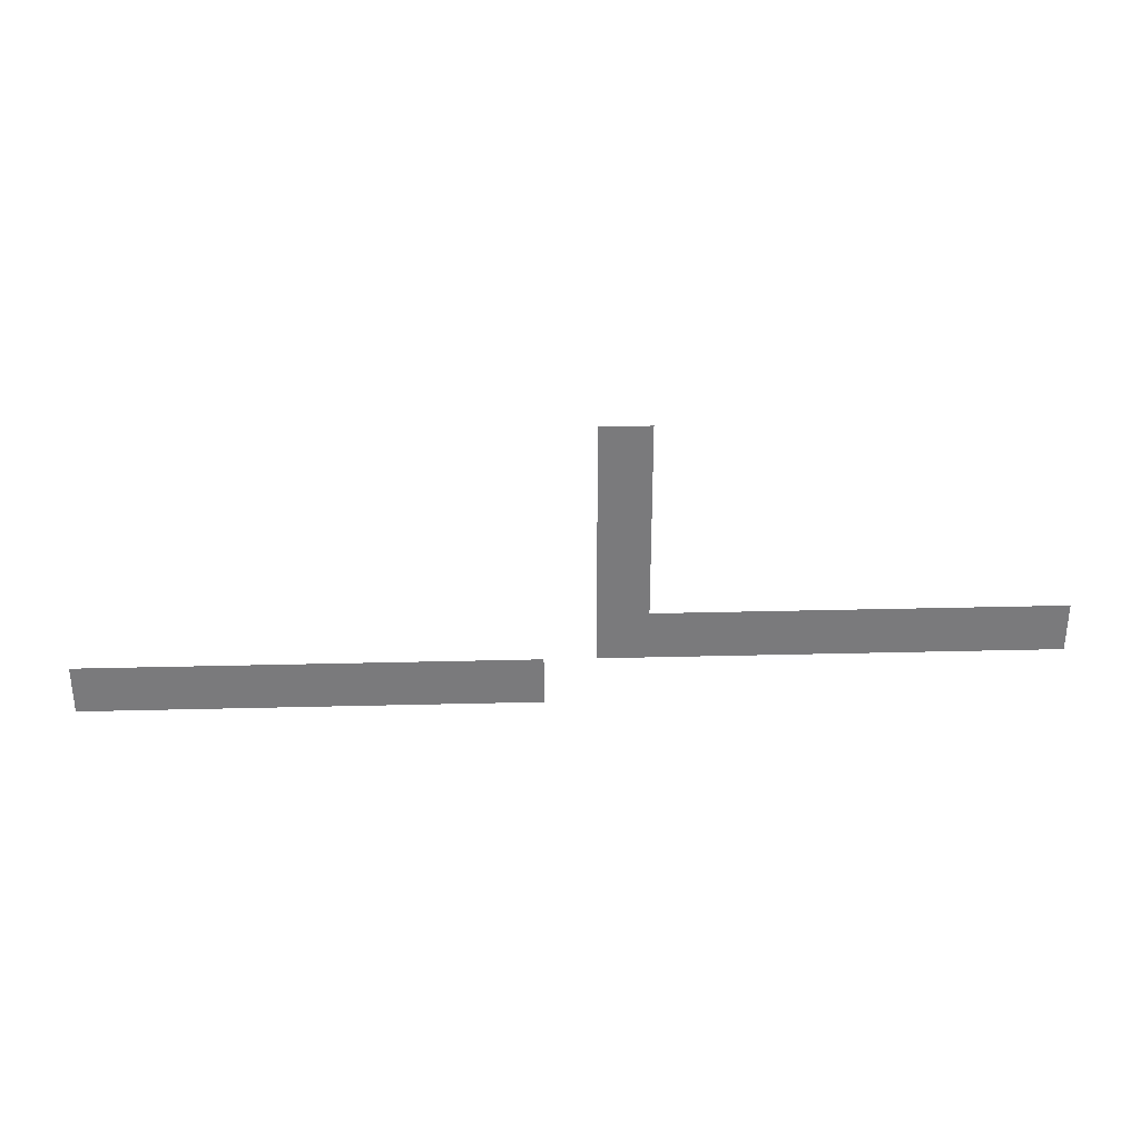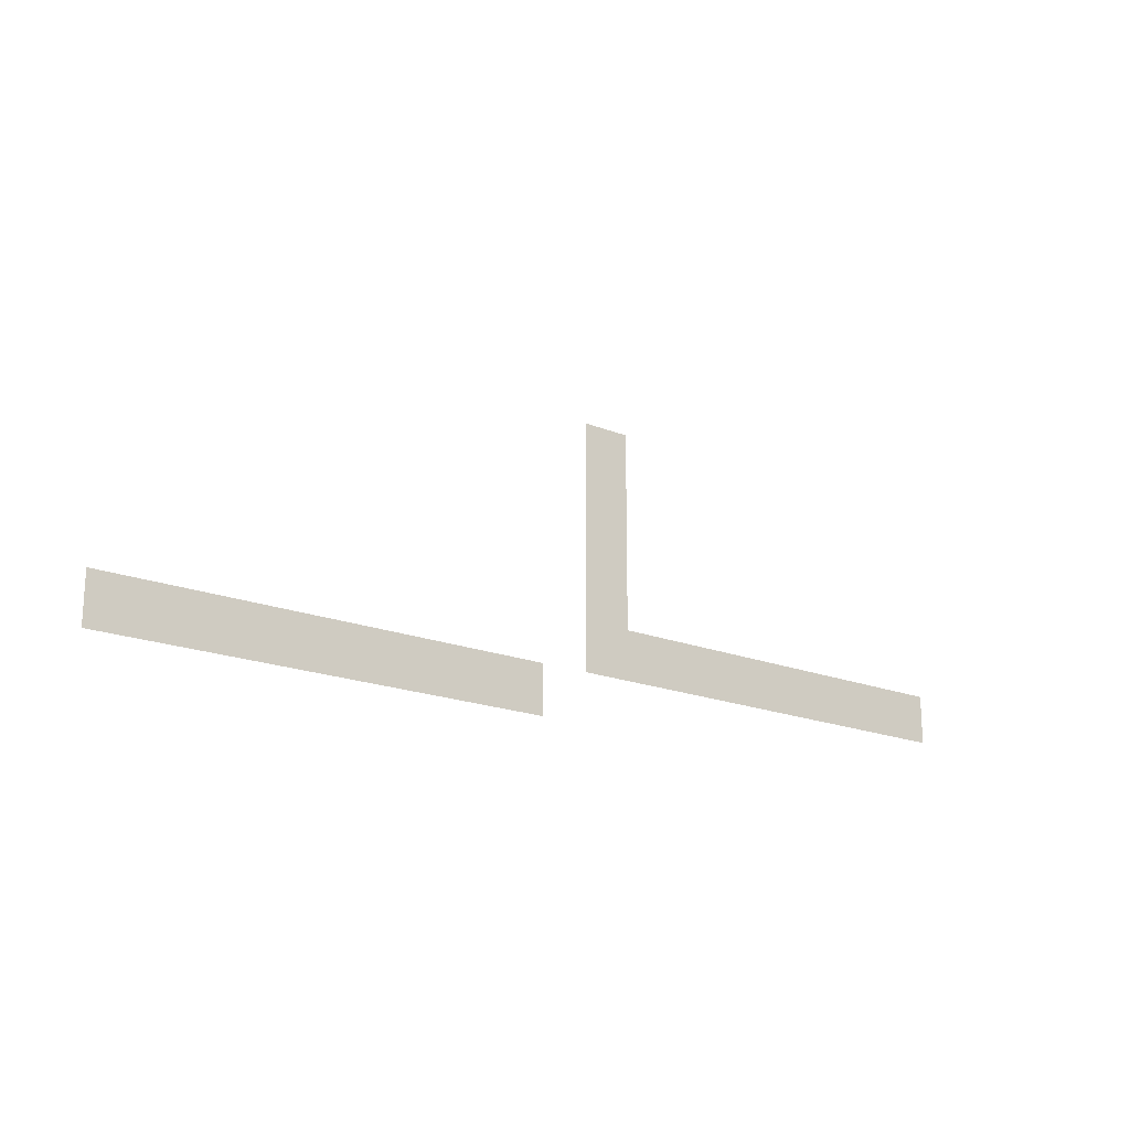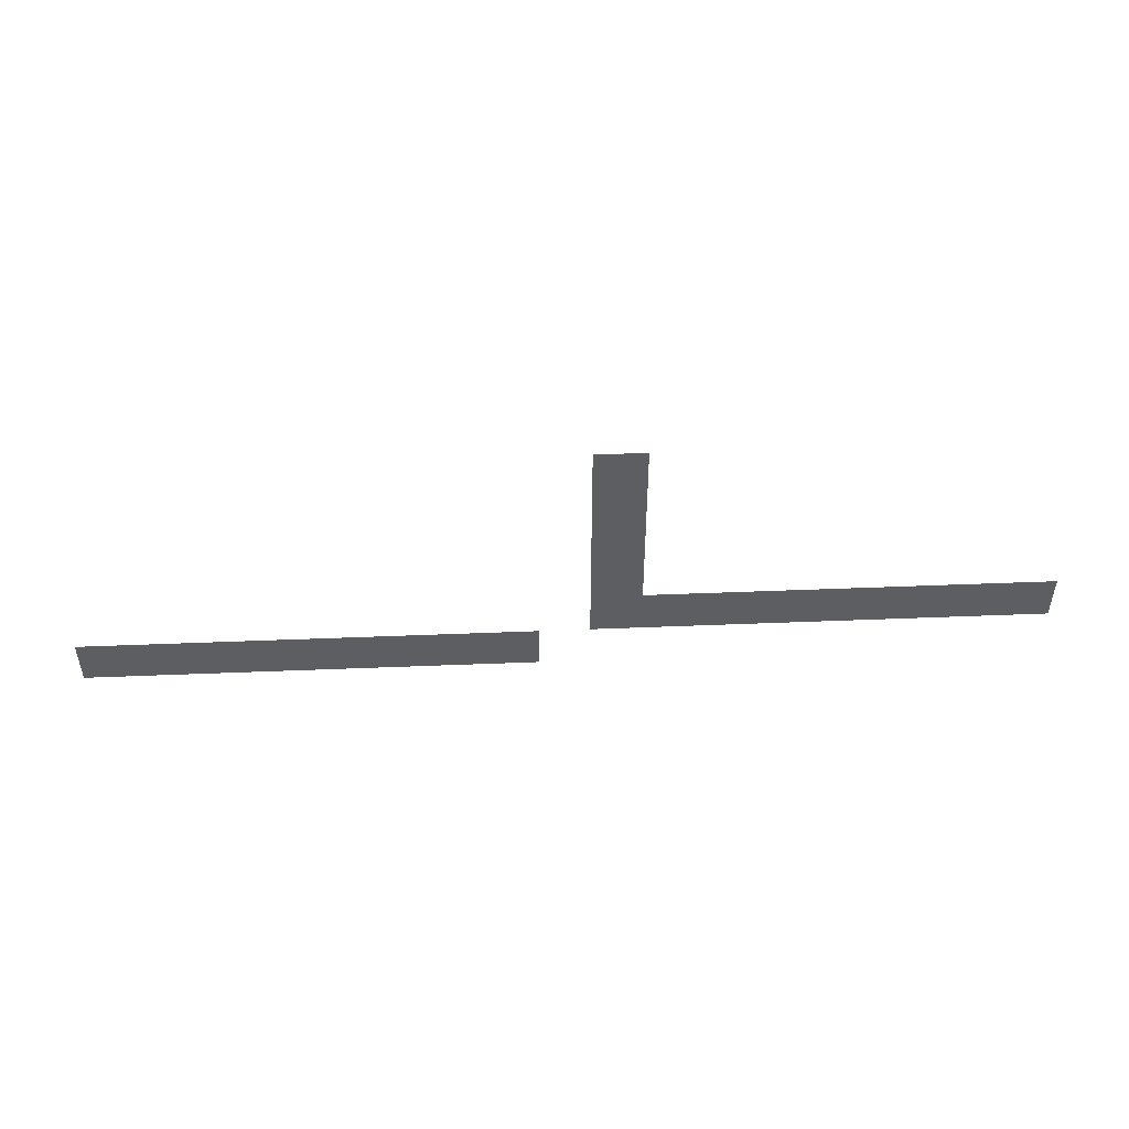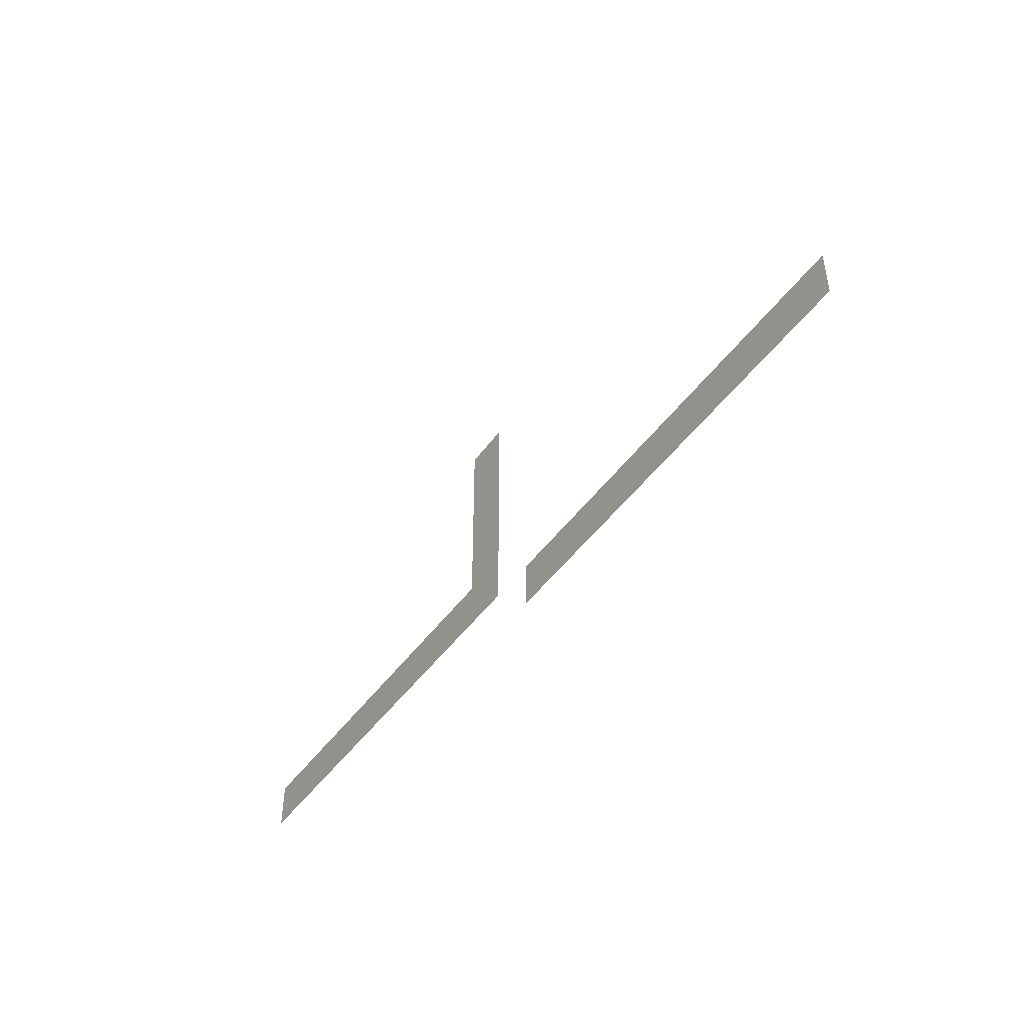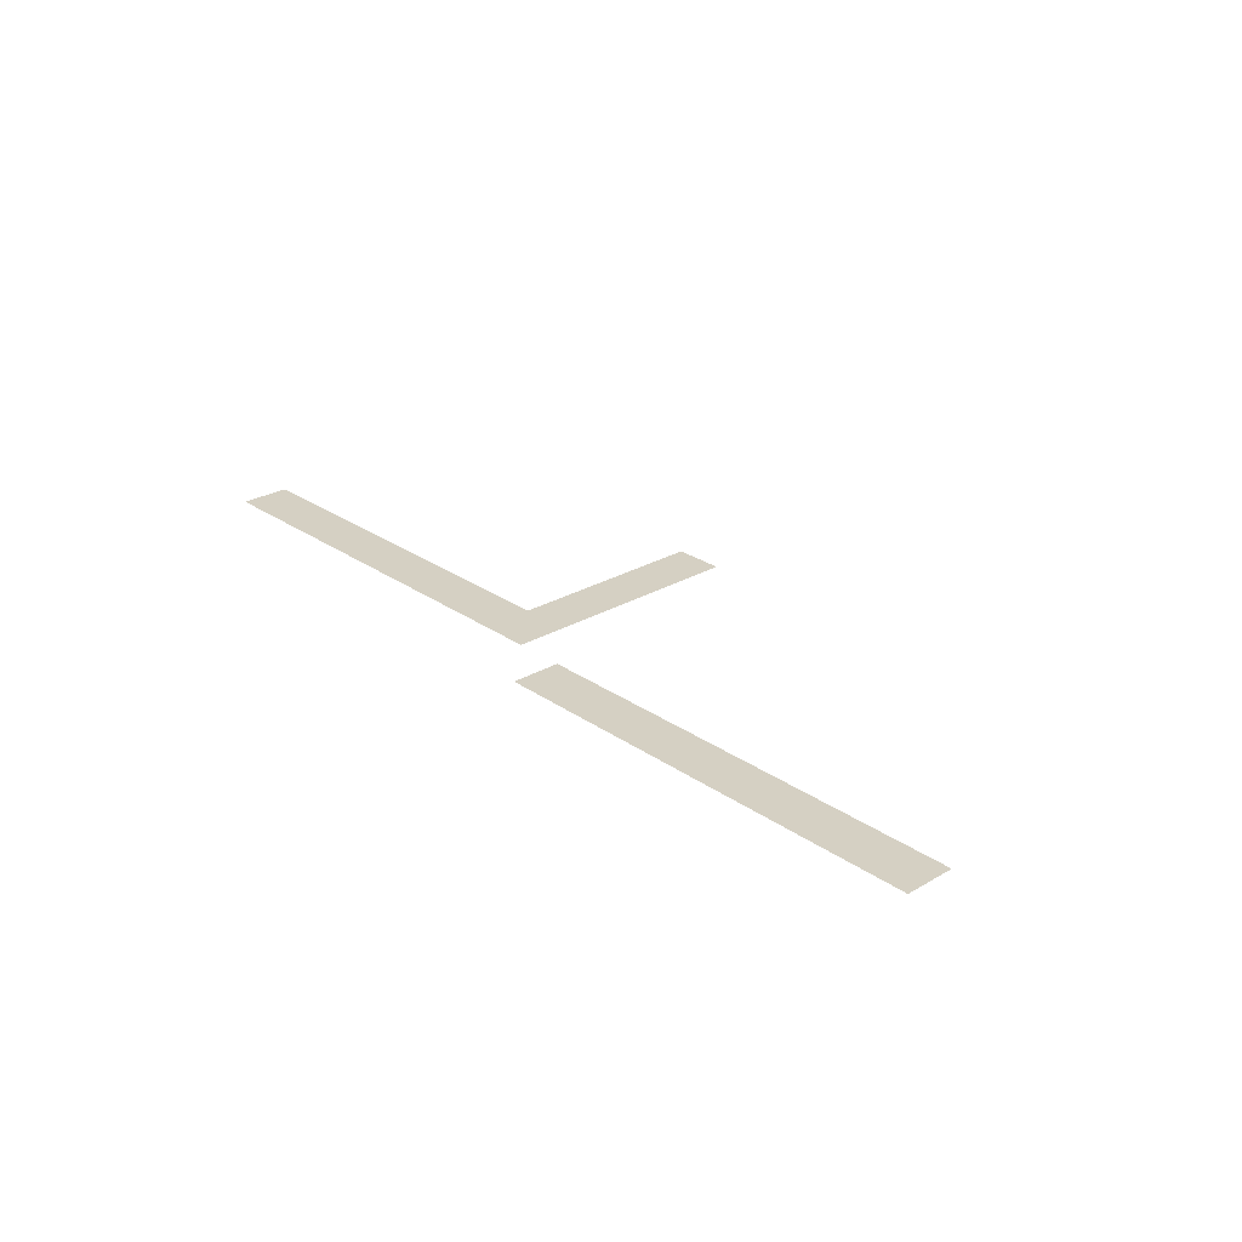
<metadata>
{"format":"obj","ext":"obj","renderer":"f3d","projection":"perspective","resolution":1024,"background":"white","views":[{"elev":32.0,"azim":178.0,"up":"+Y"},{"elev":-18.8,"azim":142.6,"up":"+Y"},{"elev":50.2,"azim":177.5,"up":"+Y"},{"elev":-46.5,"azim":56.3,"up":"+Y"},{"elev":26.3,"azim":47.5,"up":"+Z"}]}
</metadata>
<code>
v -20 -18 0
v -21 -18 0
v -21 -17 0
v -20 -17 0
v -20 -19 0
v -21 -19 0
v -20 -20 0
v -21 -20 0
v -20 -21 0
v -21 -21 0
v -20 -22 0
v -21 -22 0
v -22 -22 0
v -22 -21 0
v -23 -22 0
v -23 -21 0
v -24 -22 0
v -24 -21 0
v -25 -22 0
v -25 -21 0
v -26 -22 0
v -26 -21 0
v -27 -22 0
v -27 -21 0
v -28 -22 0
v -28 -21 0
v -29 -22 0
v -29 -21 0
v -10 -23 0
v -11 -23 0
v -11 -22 0
v -10 -22 0
v -12 -23 0
v -12 -22 0
v -13 -23 0
v -13 -22 0
v -14 -23 0
v -14 -22 0
v -15 -23 0
v -15 -22 0
v -16 -23 0
v -16 -22 0
v -17 -23 0
v -17 -22 0
v -18 -23 0
v -18 -22 0
v -19 -23 0
v -19 -22 0
g mesh_0001
f 1 2 3 4
f 5 6 2 1
f 7 8 6 5
f 9 10 8 7
f 11 12 10 9
f 12 13 14 10
f 13 15 16 14
f 15 17 18 16
f 17 19 20 18
f 19 21 22 20
f 21 23 24 22
f 23 25 26 24
f 25 27 28 26
f 29 30 31 32
f 30 33 34 31
f 33 35 36 34
f 35 37 38 36
f 37 39 40 38
f 39 41 42 40
f 41 43 44 42
f 43 45 46 44
f 45 47 48 46

</code>
